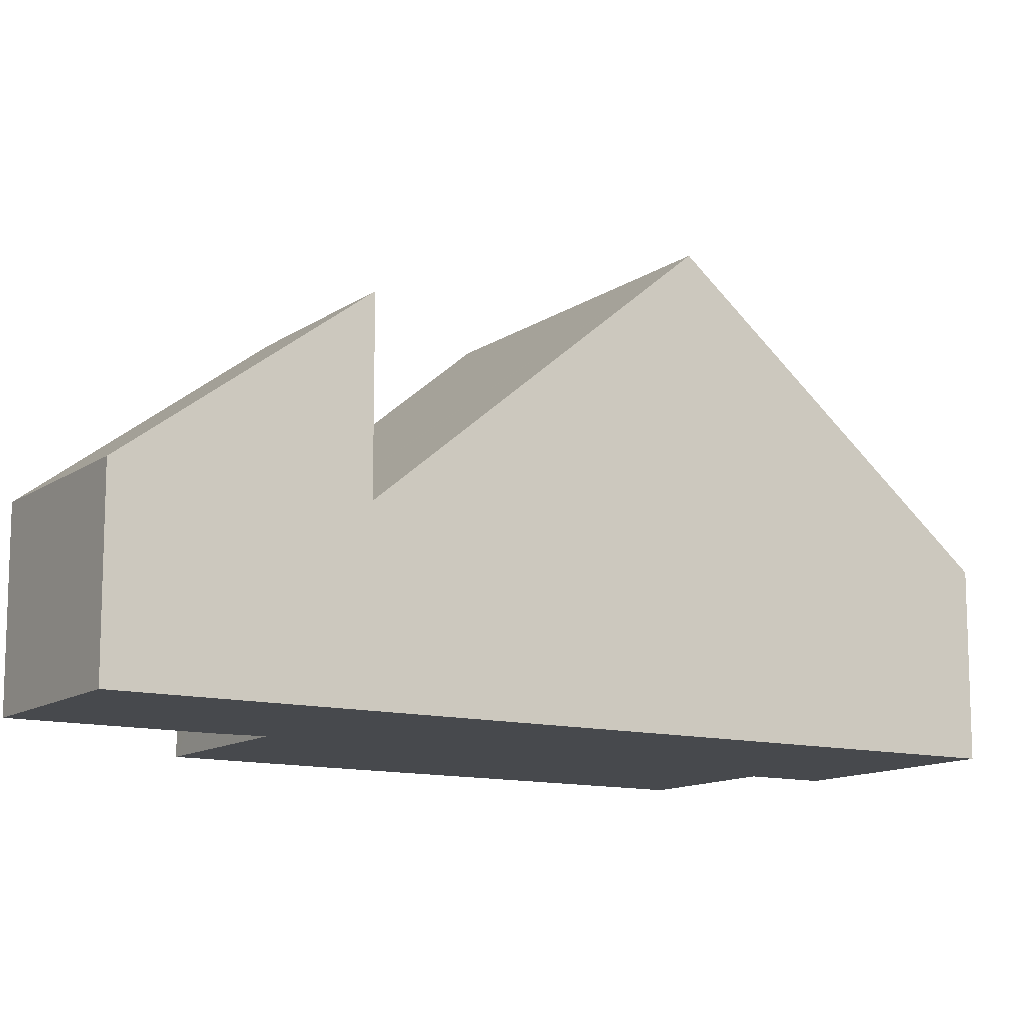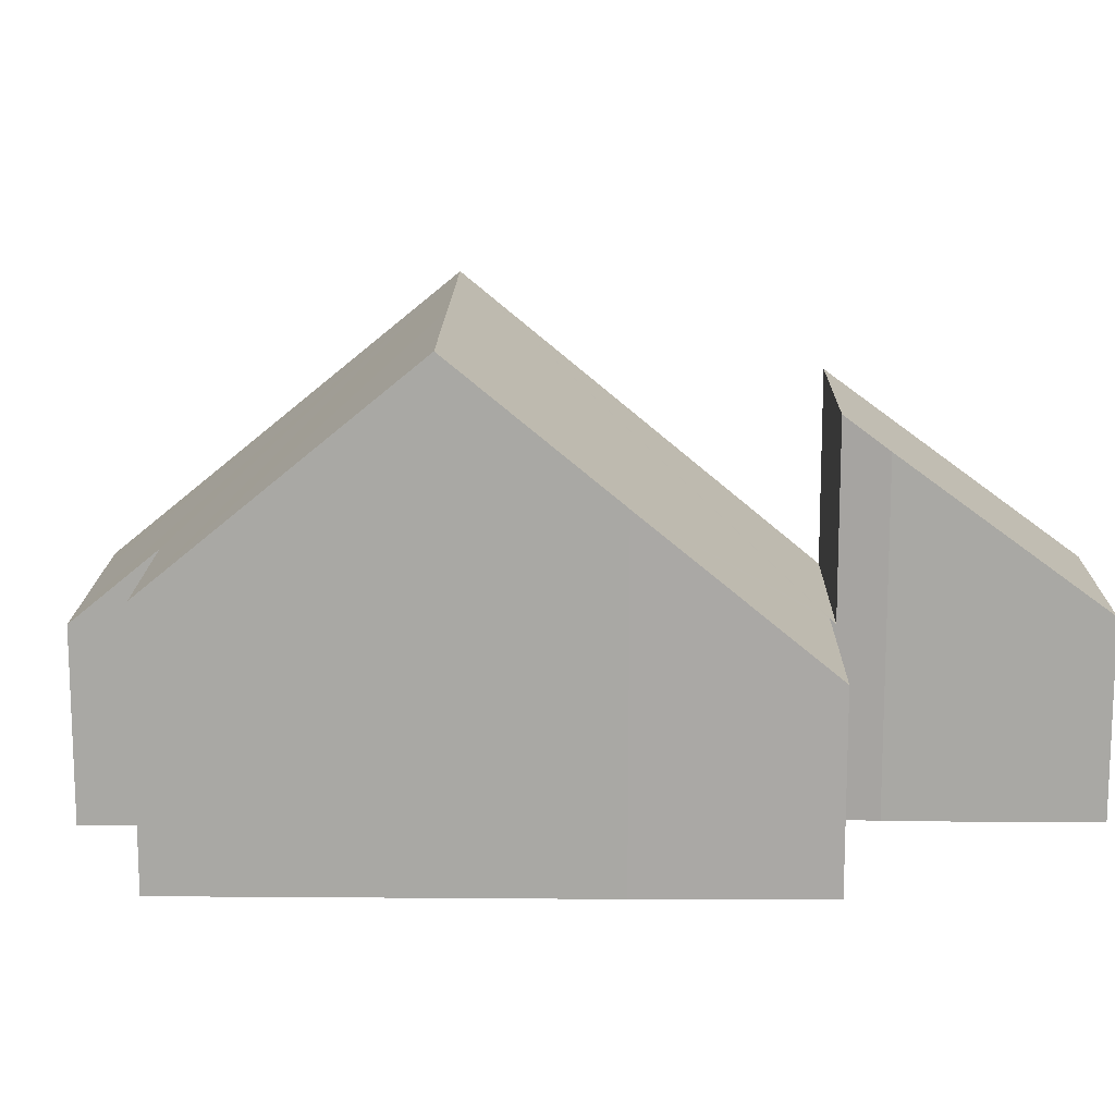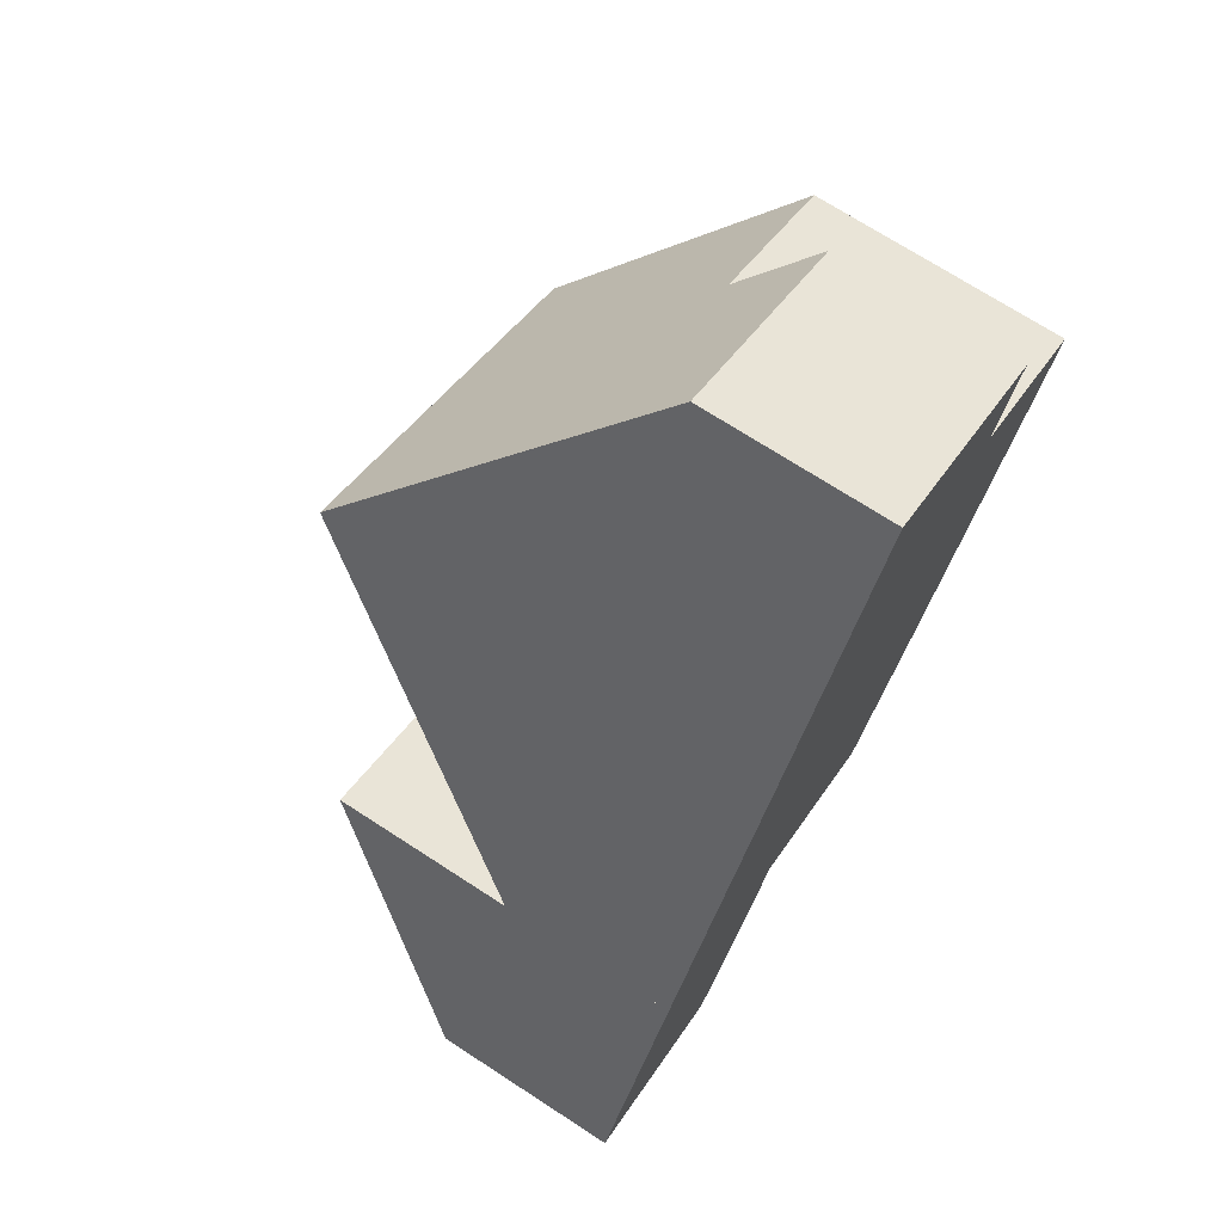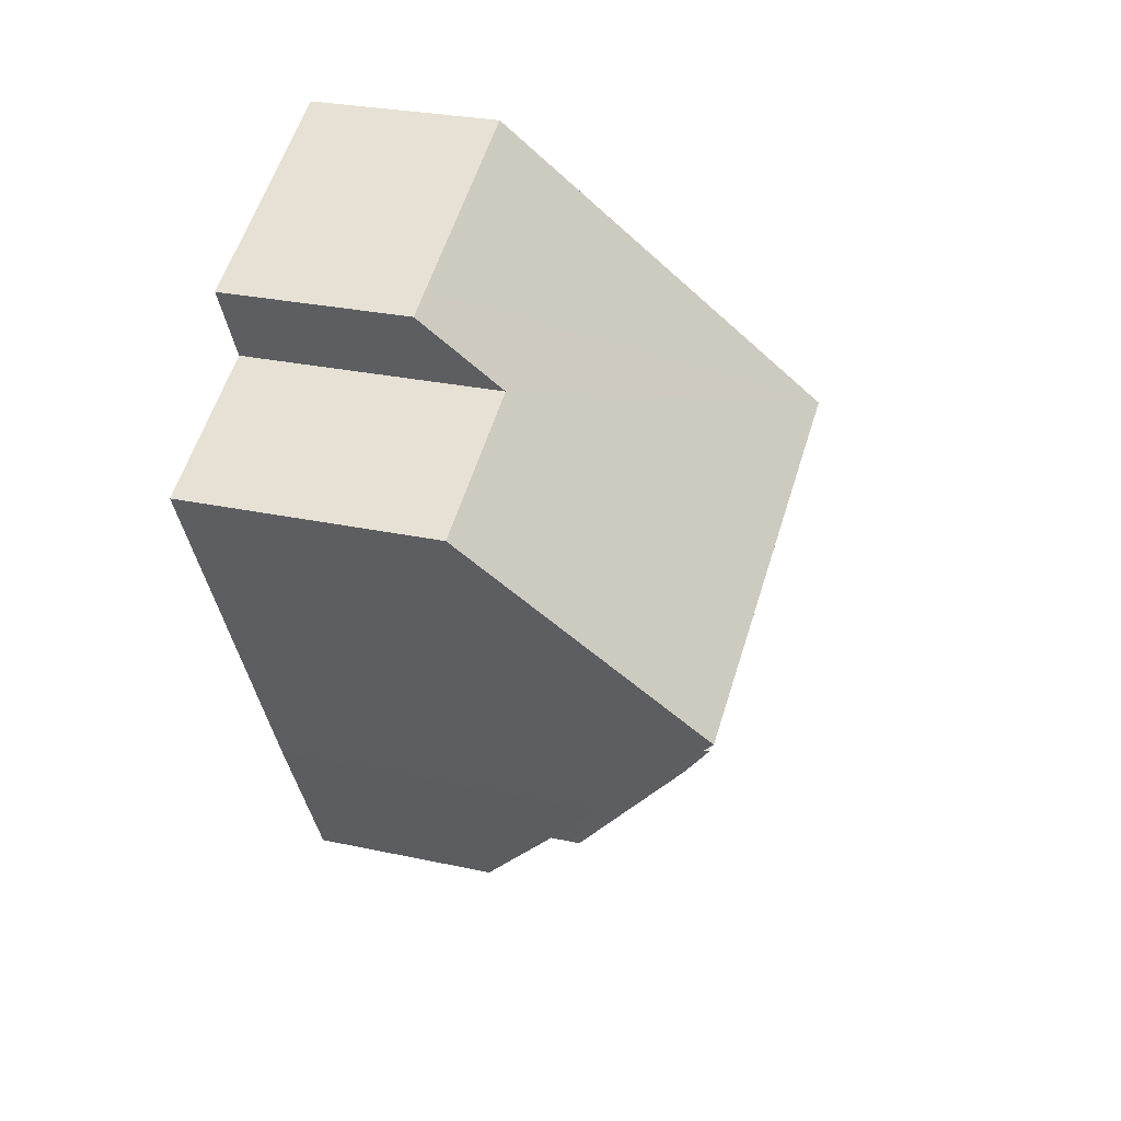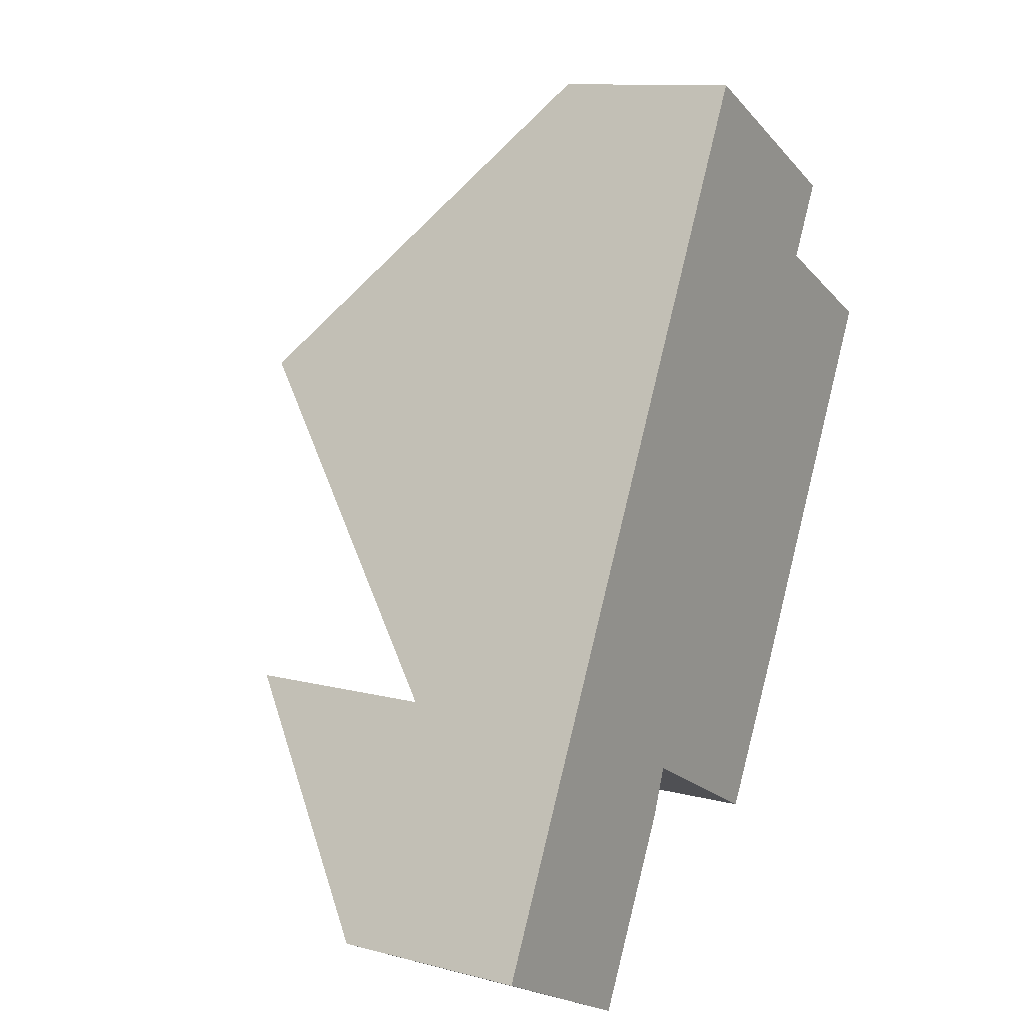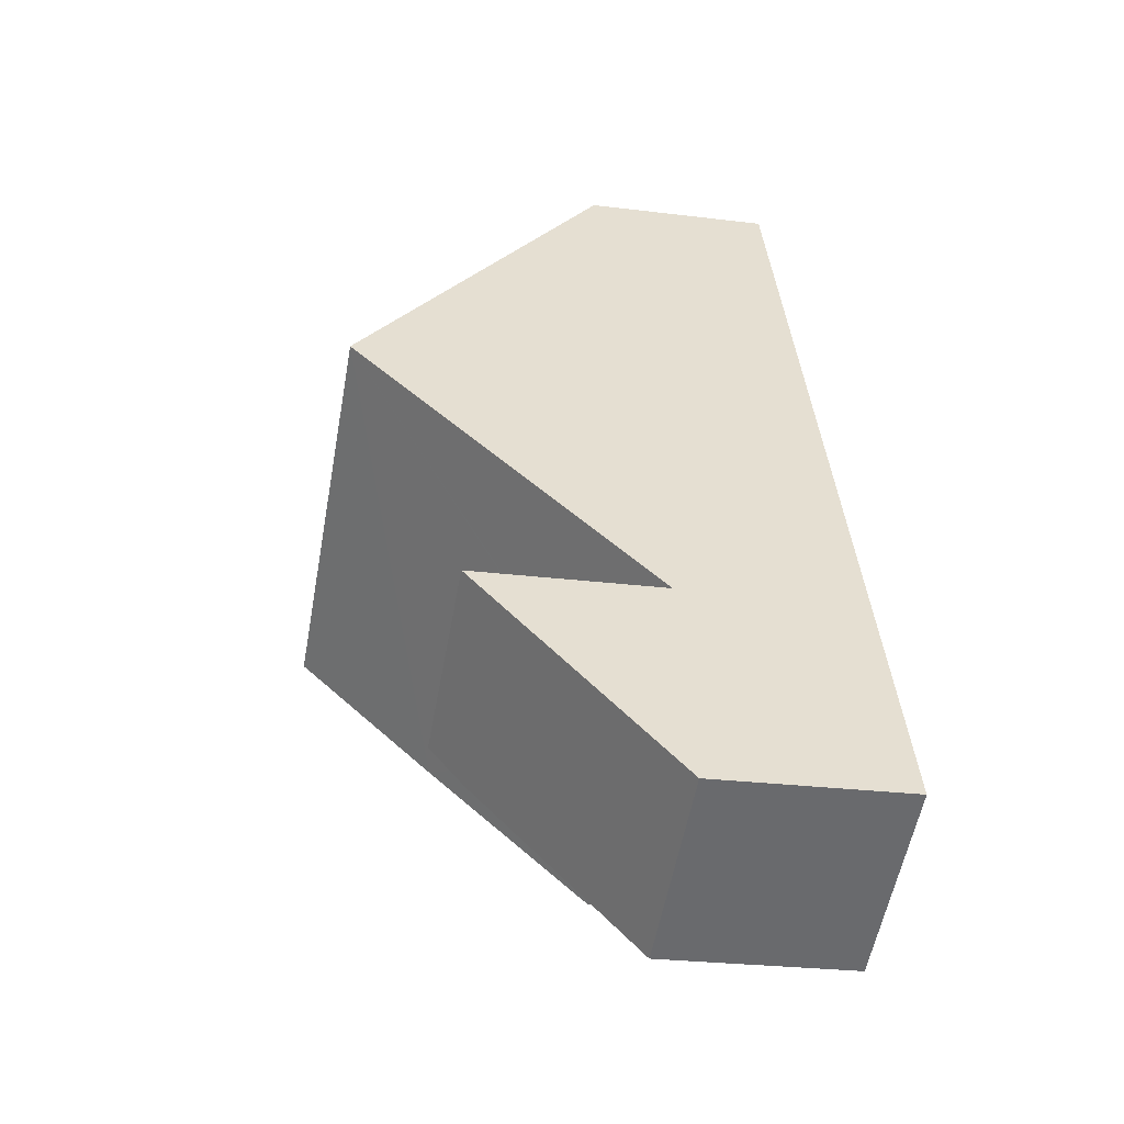
<metadata>
{"format":"obj","ext":"obj","renderer":"f3d","projection":"perspective","resolution":1024,"background":"white","views":[{"elev":-12.2,"azim":-95.3,"up":"+Y"},{"elev":14.9,"azim":118.1,"up":"+Y"},{"elev":71.2,"azim":-57.0,"up":"+Z"},{"elev":26.9,"azim":108.9,"up":"+Z"},{"elev":11.4,"azim":-57.8,"up":"+Z"},{"elev":-26.0,"azim":-101.2,"up":"+Z"}]}
</metadata>
<code>
v  8.472 3.413 14.56
v  4.756 8.434 9.595
v  7.471 3.413 15.07
v  10.93 3.413 13.3
v  11.42 3.413 13.05
v  10.72 4.671 11.69
v  13.43 4.671 10.3
v  8.213 8.434 7.823
v  11.33 8.434 6.222
v  5.339 3.331 2.314
v  1.997 3.331 4.028
v  5.376 3.419 2.415
v  10.04 6.101 3.694
v  5.501 3.418 2.35
v  8.49 3.406 0.801
v  7.471 -9.23e-16 15.07
v  8.472 -8.915e-16 14.56
v  10.93 -8.144e-16 13.3
v  11.42 -7.989e-16 13.05
v  10.72 -7.155e-16 11.69
v  13.43 -6.306e-16 10.3
v  11.33 -3.81e-16 6.222
v  10.04 -2.262e-16 3.694
v  8.49 -4.905e-17 0.801
v  5.501 -1.439e-16 2.35
v  5.376 -1.479e-16 2.415
v  5.339 -1.417e-16 2.314
v  1.997 -2.466e-16 4.028
v  4.756 -5.875e-16 9.595
v  0 3.493 2.139e-16
v  4.314 5.003 0.11
v  3.371 3.493 -1.729
v  5.058 6.195 1.56
v  1.997 6.779 4.028
v  5.339 6.779 2.314
v  5.058 -9.552e-17 1.56
v  3.371 1.059e-16 -1.729
v  4.314 -6.736e-18 0.11
v  0 0 0
g defaultobject
f 1 2 3
f 2 1 4
f 2 4 5
f 2 5 6
f 2 6 7
f 2 7 8
f 8 7 9
f 2 10 11
f 10 2 12
f 12 2 13
f 13 2 9
f 9 2 8
f 14 13 15
f 13 14 12
f 16 1 3
f 1 16 4
f 4 16 17
f 4 17 5
f 5 17 18
f 5 18 19
f 20 7 6
f 7 20 21
f 5 20 6
f 20 5 19
f 21 9 7
f 9 21 13
f 13 21 22
f 13 22 23
f 23 15 13
f 15 23 24
f 24 14 15
f 14 24 12
f 12 24 25
f 12 25 26
f 27 11 10
f 11 27 28
f 26 10 12
f 10 26 27
f 11 3 2
f 3 11 16
f 16 11 29
f 29 11 28
f 21 20 22
f 27 29 28
f 29 27 26
f 29 26 25
f 29 25 24
f 29 24 23
f 29 23 22
f 29 22 16
f 16 22 20
f 16 20 18
f 18 20 19
f 16 18 17
f 30 31 32
f 31 30 33
f 33 30 34
f 33 34 35
f 28 35 34
f 35 28 27
f 27 33 35
f 33 27 36
f 36 31 33
f 31 36 32
f 32 36 37
f 37 36 38
f 37 30 32
f 30 37 39
f 30 28 34
f 28 30 39
f 39 27 28
f 27 39 36
f 36 39 38
f 38 39 37

</code>
